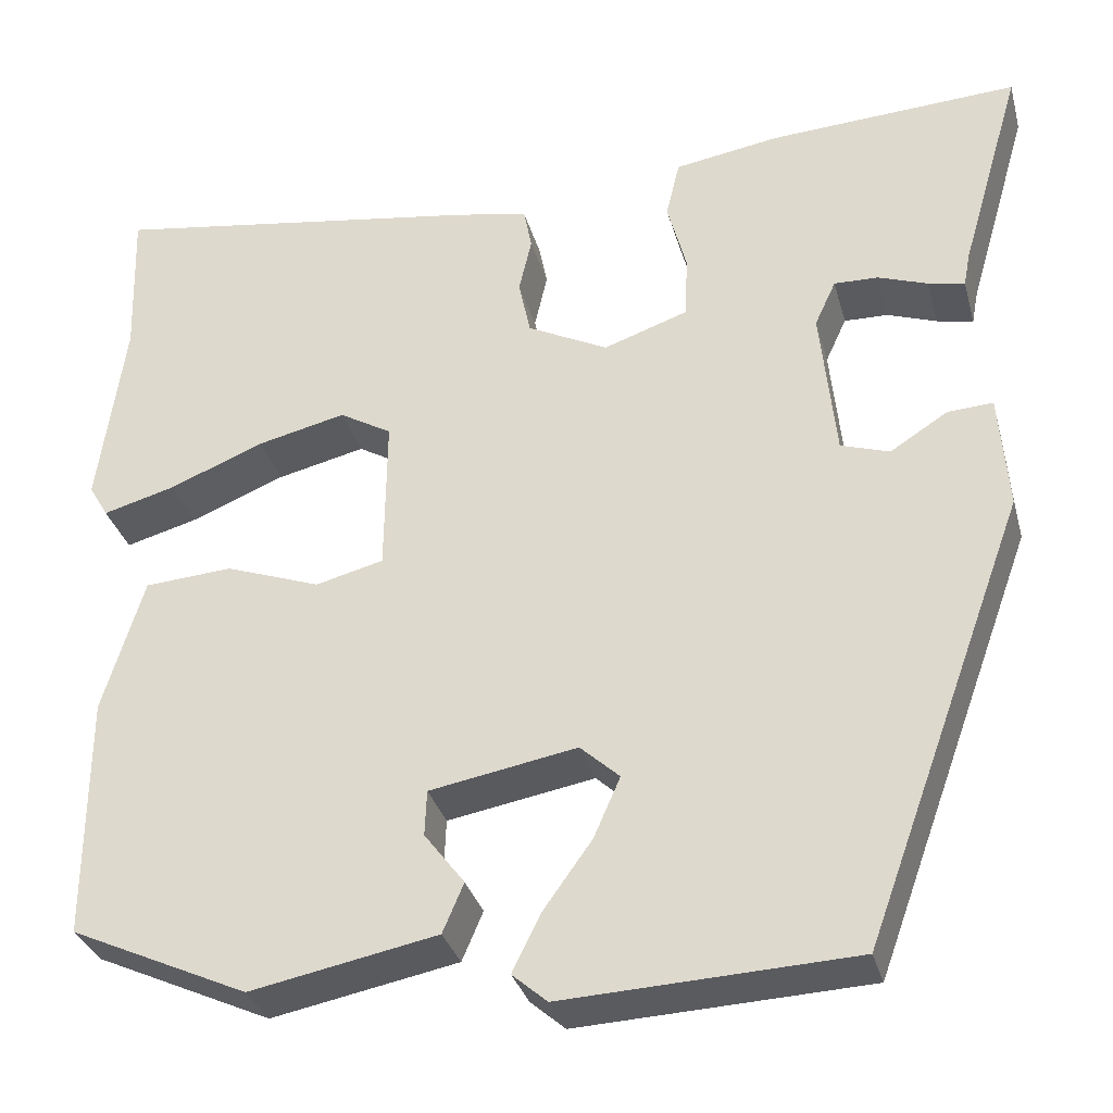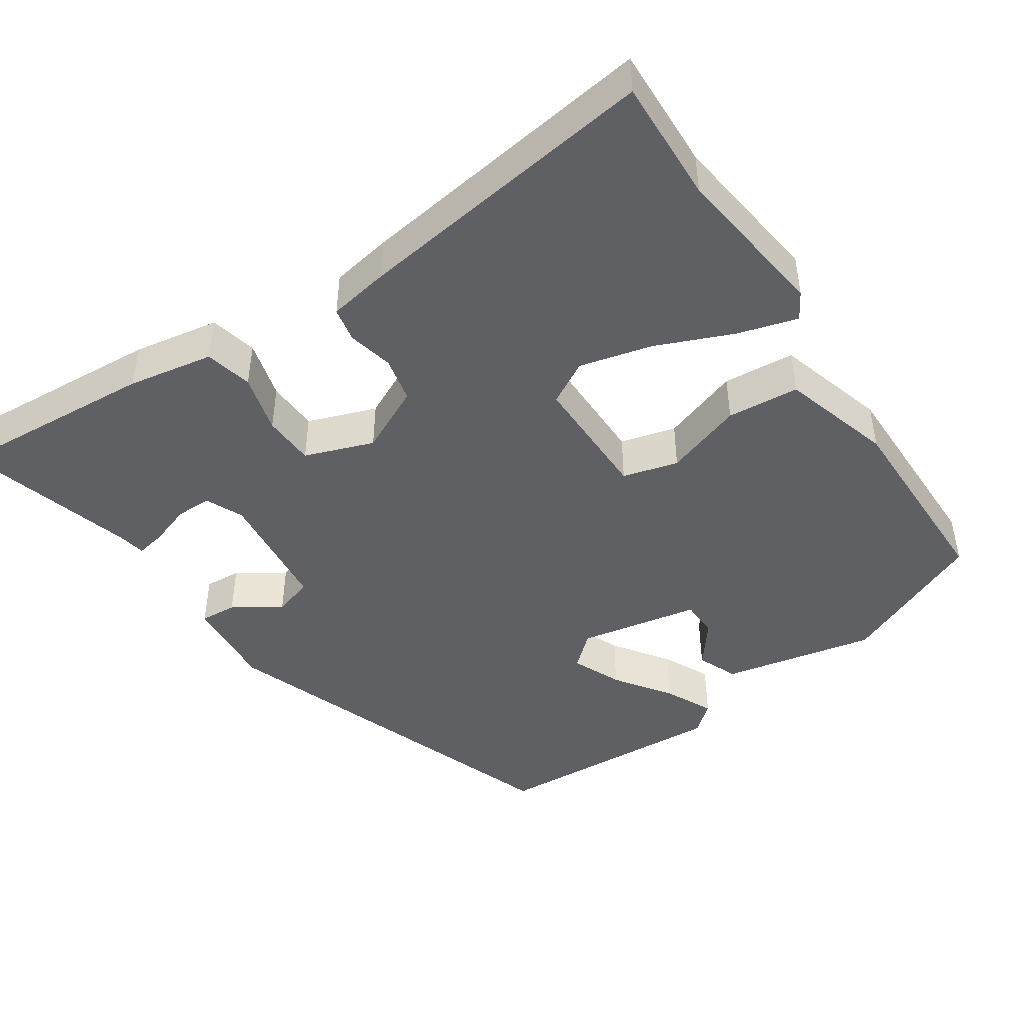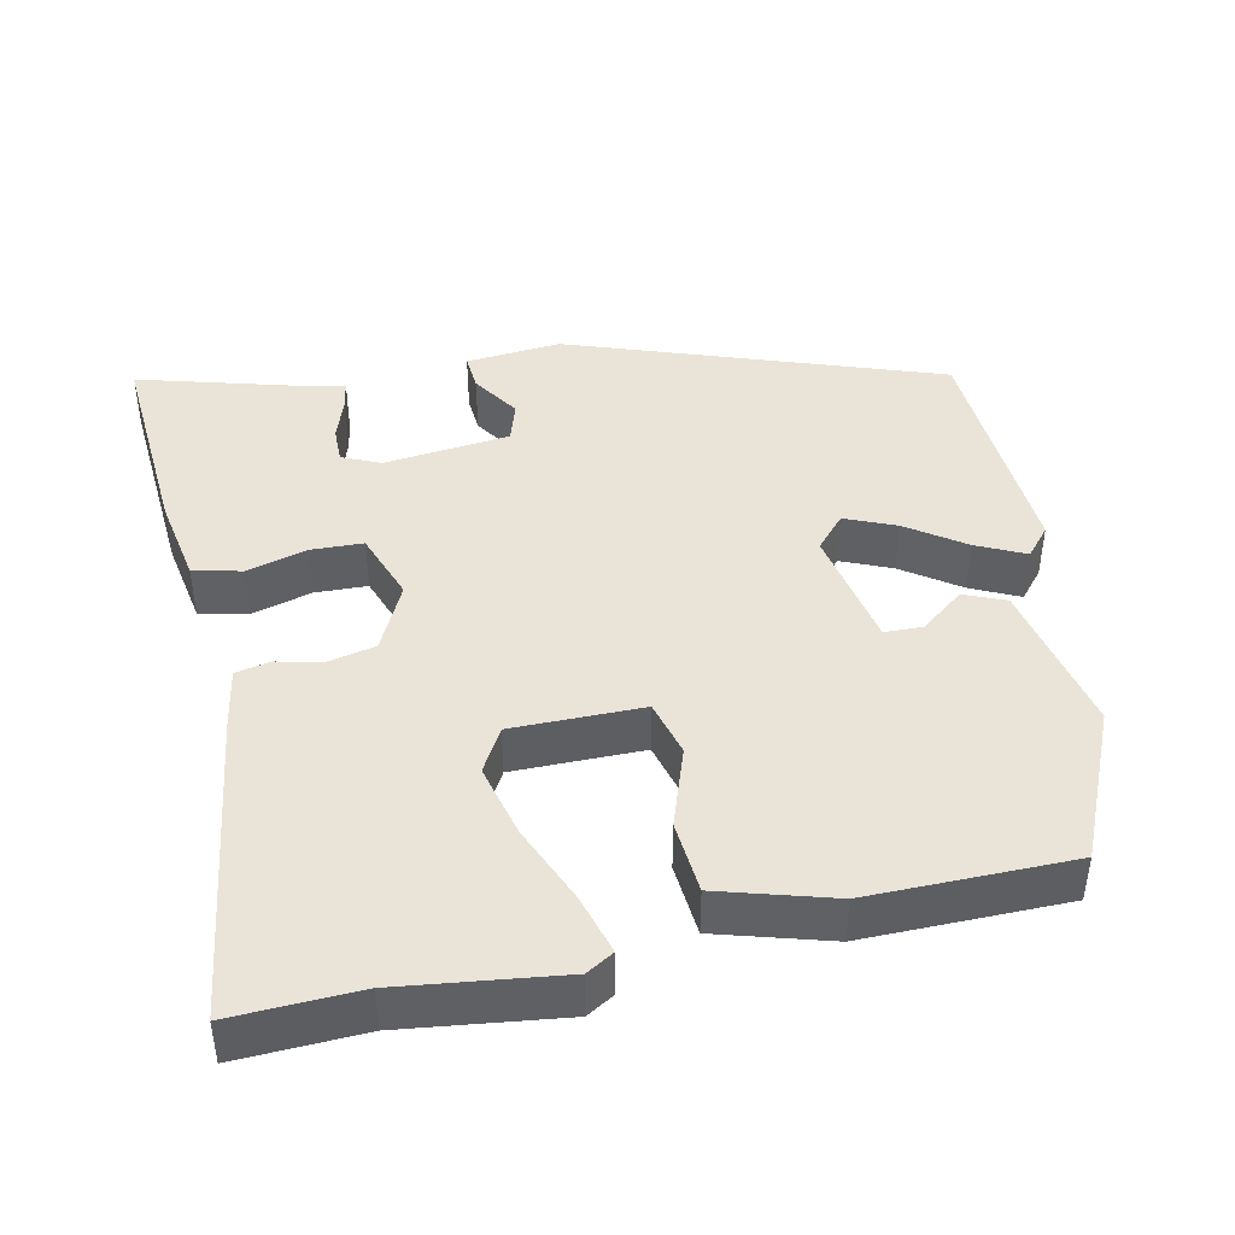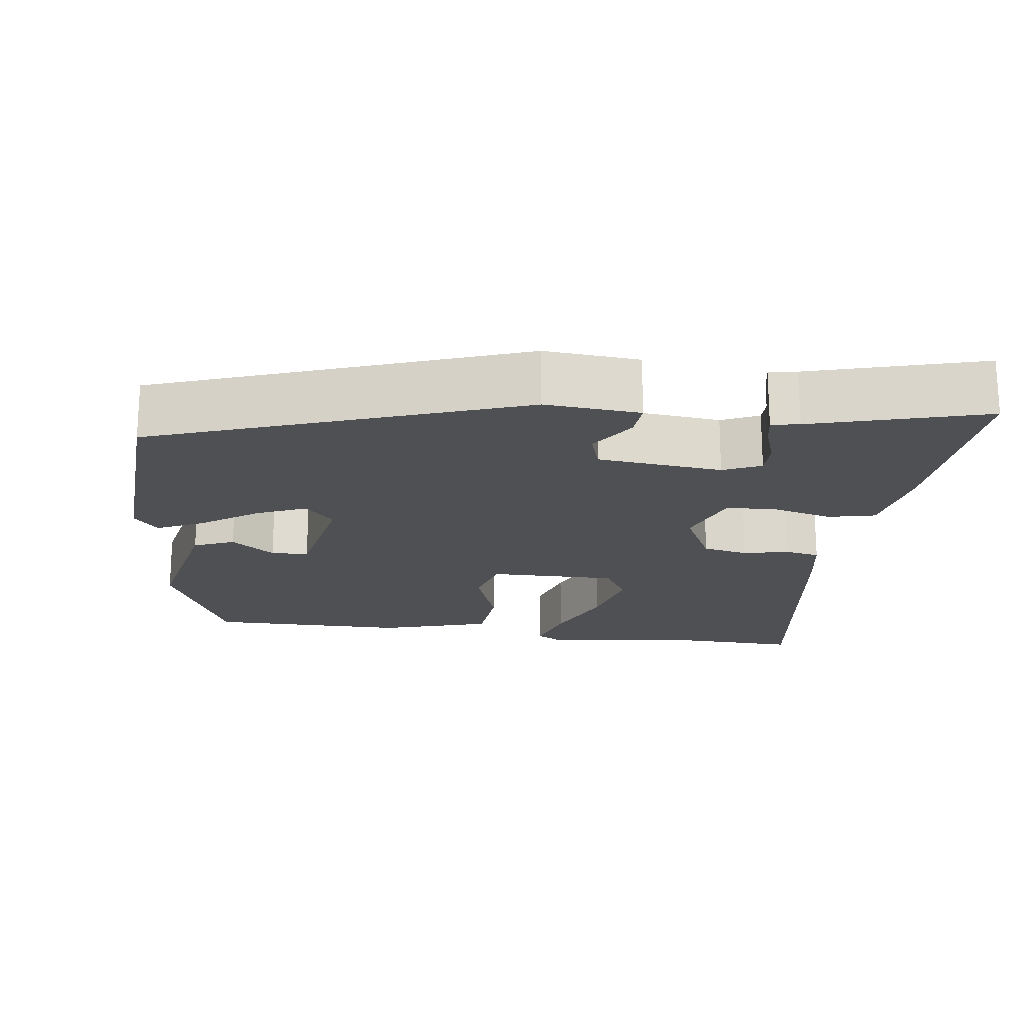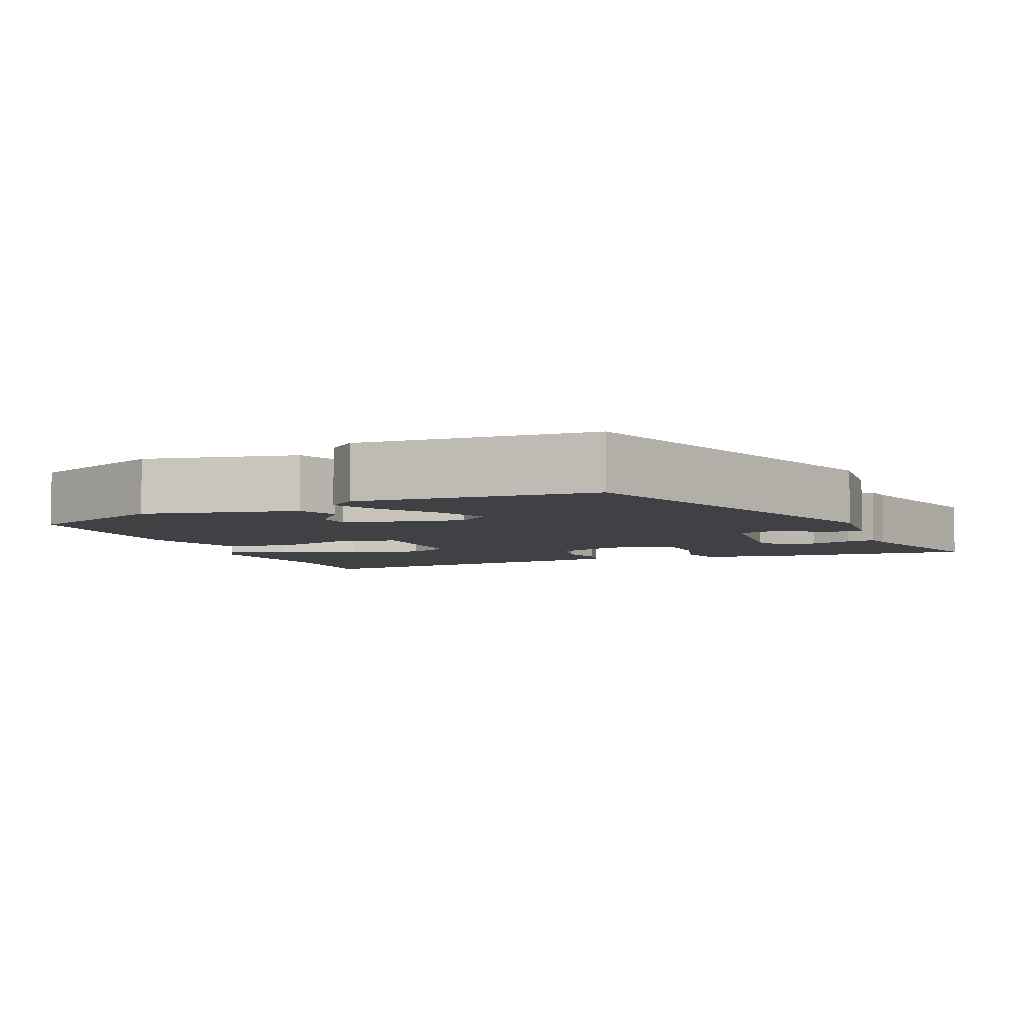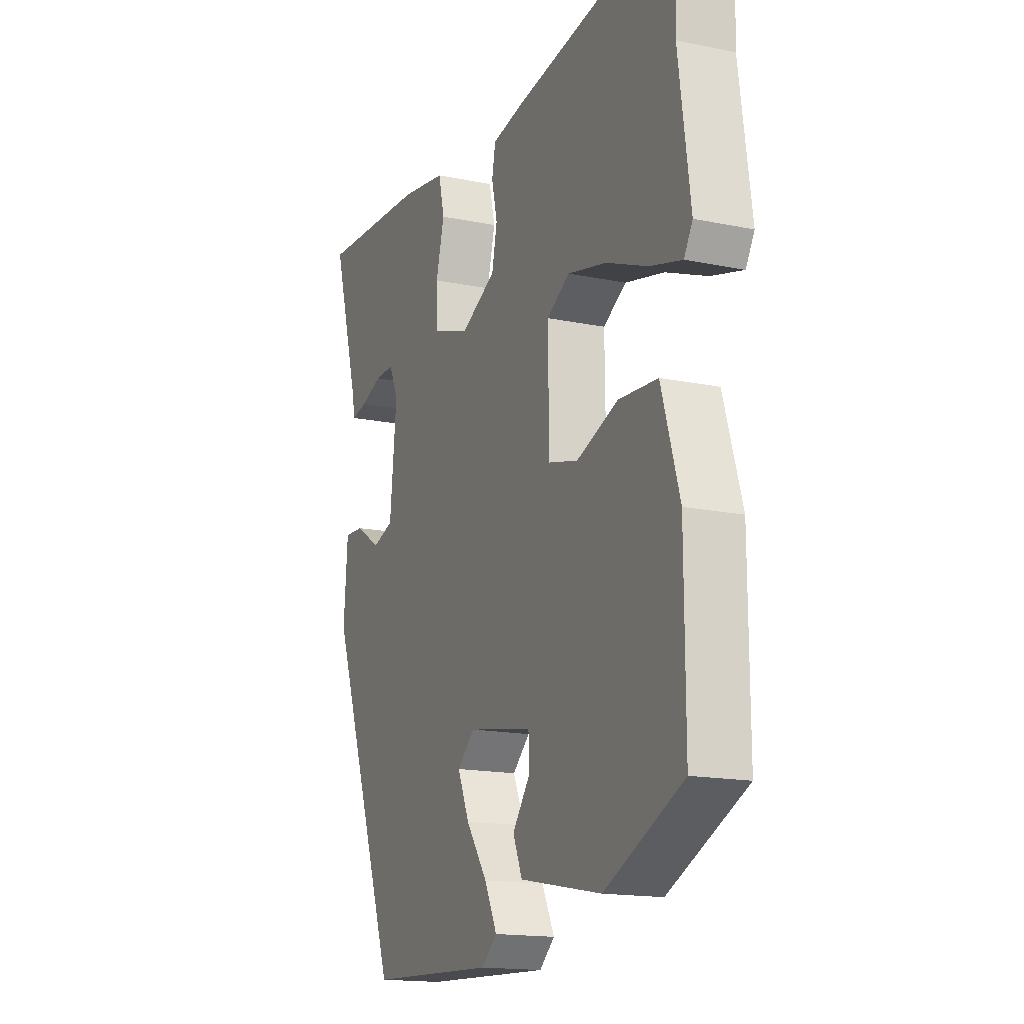
<metadata>
{"format":"obj","ext":"obj","renderer":"f3d","projection":"perspective","resolution":1024,"background":"white","views":[{"elev":-32.3,"azim":-165.4,"up":"+Z"},{"elev":-45.1,"azim":33.3,"up":"+Y"},{"elev":43.3,"azim":77.3,"up":"+Y"},{"elev":-19.1,"azim":-97.9,"up":"+Y"},{"elev":-5.5,"azim":-158.6,"up":"+Y"},{"elev":-16.2,"azim":66.9,"up":"+Z"}]}
</metadata>
<code>
v -0.335 0.07 -0.509
v -0.512 0.07 -0.025
v -0.502 0.07 0.101
v -0.453 0.07 0.098
v -0.39 0.07 0.058
v -0.337 0.07 0.075
v -0.32 0.07 0.241
v -0.343 0.07 0.291
v -0.391 0.07 0.29
v -0.445 0.07 0.271
v -0.485 0.07 0.263
v -0.492 0.07 0.3
v -0.559 0.07 0.53
v -0.287 0.07 0.514
v -0.172 0.07 0.495
v -0.157 0.07 0.432
v -0.178 0.07 0.353
v -0.175 0.07 0.284
v -0.083 0.07 0.252
v 0.005 0.07 0.296
v 0.018 0.07 0.357
v 0.004 0.07 0.418
v 0.013 0.07 0.464
v 0.093 0.07 0.479
v 0.501 0.07 0.54
v 0.496 0.07 0.374
v 0.525 0.07 0.164
v 0.504 0.07 0.128
v 0.425 0.07 0.15
v 0.322 0.07 0.192
v 0.225 0.07 0.215
v 0.168 0.07 0.182
v 0.17 0.07 0.011
v 0.244 0.07 -0.008
v 0.348 0.07 0.029
v 0.444 0.07 0.022
v 0.489 0.07 -0.126
v 0.49 0.07 -0.392
v 0.296 0.07 -0.48
v 0.092 0.07 -0.44
v 0.069 0.07 -0.386
v 0.113 0.07 -0.328
v 0.111 0.07 -0.278
v -0.05 0.07 -0.249
v -0.093 0.07 -0.288
v -0.064 0.07 -0.354
v -0.011 0.07 -0.428
v 0.02 0.07 -0.491
v -0.018 0.07 -0.524
v -0.335 0 -0.509
v -0.512 0 -0.025
v -0.502 0 0.101
v -0.453 0 0.098
v -0.39 0 0.058
v -0.337 0 0.075
v -0.32 0 0.241
v -0.343 0 0.291
v -0.391 0 0.29
v -0.445 0 0.271
v -0.485 0 0.263
v -0.492 0 0.3
v -0.559 0 0.53
v -0.287 0 0.514
v -0.172 0 0.495
v -0.157 0 0.432
v -0.178 0 0.353
v -0.175 0 0.284
v -0.083 0 0.252
v 0.005 0 0.296
v 0.018 0 0.357
v 0.004 0 0.418
v 0.013 0 0.464
v 0.093 0 0.479
v 0.501 0 0.54
v 0.496 0 0.374
v 0.525 0 0.164
v 0.504 0 0.128
v 0.425 0 0.15
v 0.322 0 0.192
v 0.225 0 0.215
v 0.168 0 0.182
v 0.17 0 0.011
v 0.244 0 -0.008
v 0.348 0 0.029
v 0.444 0 0.022
v 0.489 0 -0.126
v 0.49 0 -0.392
v 0.296 0 -0.48
v 0.092 0 -0.44
v 0.069 0 -0.386
v 0.113 0 -0.328
v 0.111 0 -0.278
v -0.05 0 -0.249
v -0.093 0 -0.288
v -0.064 0 -0.354
v -0.011 0 -0.428
v 0.02 0 -0.491
v -0.018 0 -0.524
f 3 4 5
f 2 3 5
f 1 2 5
f 49 1 5
f 48 49 5
f 47 48 5
f 46 47 5
f 45 46 5 6
f 44 45 6 7
f 43 44 7 8
f 40 41 42
f 39 40 42
f 38 39 42
f 37 38 42
f 36 37 42
f 36 42 43
f 35 36 43
f 34 35 43
f 33 34 43
f 32 33 43 8
f 28 29 30
f 27 28 30
f 26 27 30
f 26 30 31
f 25 26 31
f 24 25 31
f 23 24 31
f 22 23 31
f 21 22 31
f 20 21 31 32
f 15 16 17
f 14 15 17
f 13 14 17
f 12 13 17
f 12 17 18
f 9 10 11 12
f 8 9 12
f 8 12 18
f 19 20 32
f 19 32 8
f 8 18 19
f 54 53 52
f 54 52 51
f 54 51 50
f 54 50 98
f 54 98 97
f 54 97 96
f 54 96 95
f 55 54 95 94
f 56 55 94 93
f 57 56 93 92
f 91 90 89
f 91 89 88
f 91 88 87
f 91 87 86
f 91 86 85
f 92 91 85
f 92 85 84
f 92 84 83
f 92 83 82
f 57 92 82 81
f 79 78 77
f 79 77 76
f 79 76 75
f 80 79 75
f 80 75 74
f 80 74 73
f 80 73 72
f 80 72 71
f 80 71 70
f 81 80 70 69
f 66 65 64
f 66 64 63
f 66 63 62
f 66 62 61
f 67 66 61
f 61 60 59 58
f 61 58 57
f 67 61 57
f 81 69 68
f 57 81 68
f 68 67 57
f 1 50 51 2
f 2 51 52 3
f 3 52 53 4
f 4 53 54 5
f 5 54 55 6
f 6 55 56 7
f 7 56 57 8
f 8 57 58 9
f 9 58 59 10
f 10 59 60 11
f 11 60 61 12
f 12 61 62 13
f 13 62 63 14
f 14 63 64 15
f 15 64 65 16
f 16 65 66 17
f 17 66 67 18
f 18 67 68 19
f 19 68 69 20
f 20 69 70 21
f 21 70 71 22
f 22 71 72 23
f 23 72 73 24
f 24 73 74 25
f 25 74 75 26
f 26 75 76 27
f 27 76 77 28
f 28 77 78 29
f 29 78 79 30
f 30 79 80 31
f 31 80 81 32
f 32 81 82 33
f 33 82 83 34
f 34 83 84 35
f 35 84 85 36
f 36 85 86 37
f 37 86 87 38
f 38 87 88 39
f 39 88 89 40
f 40 89 90 41
f 41 90 91 42
f 42 91 92 43
f 43 92 93 44
f 44 93 94 45
f 45 94 95 46
f 46 95 96 47
f 47 96 97 48
f 48 97 98 49
f 49 98 50 1

</code>
